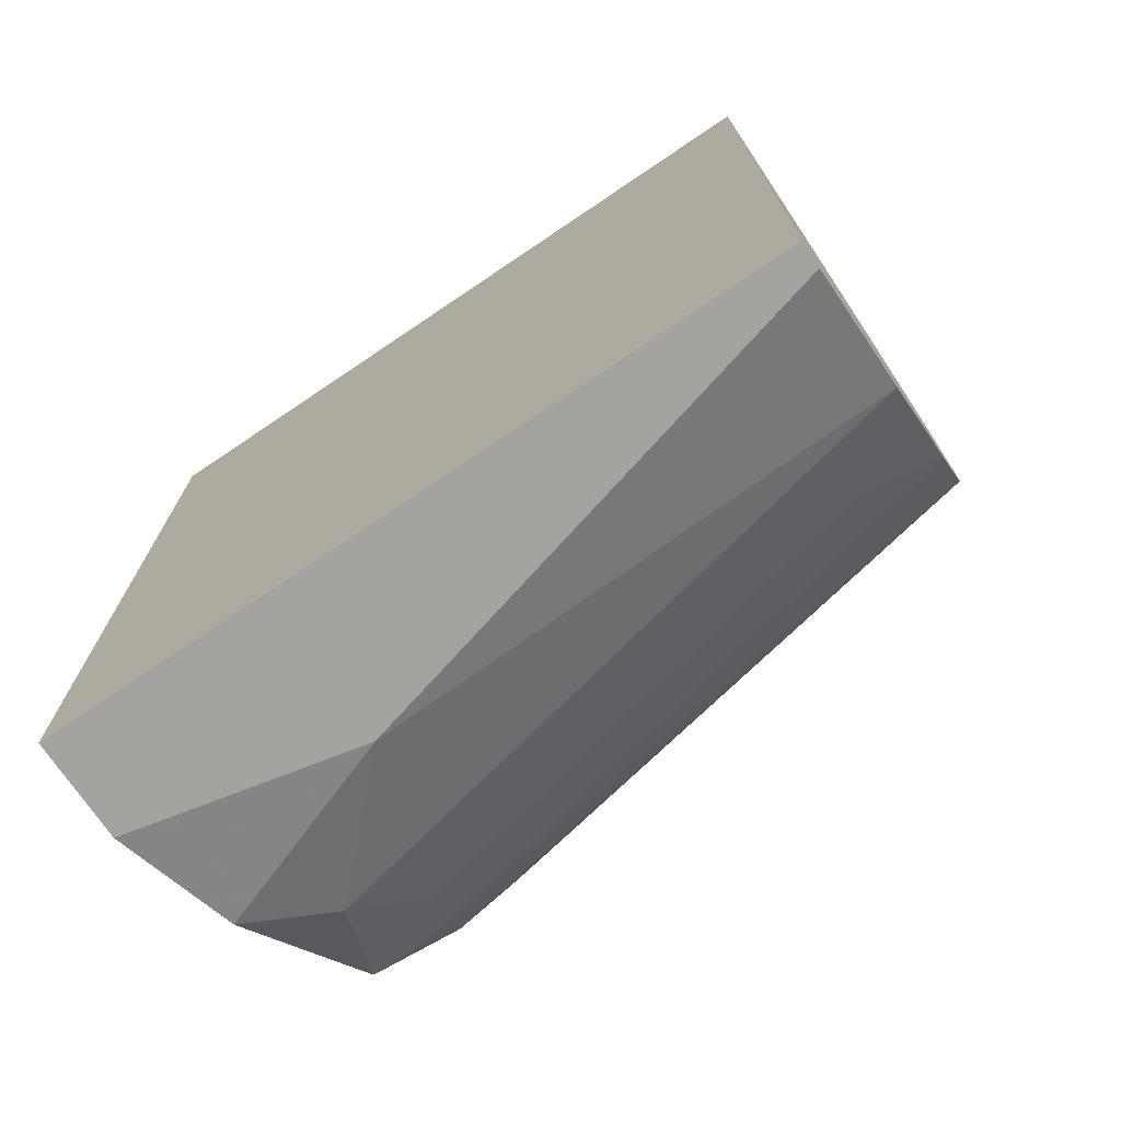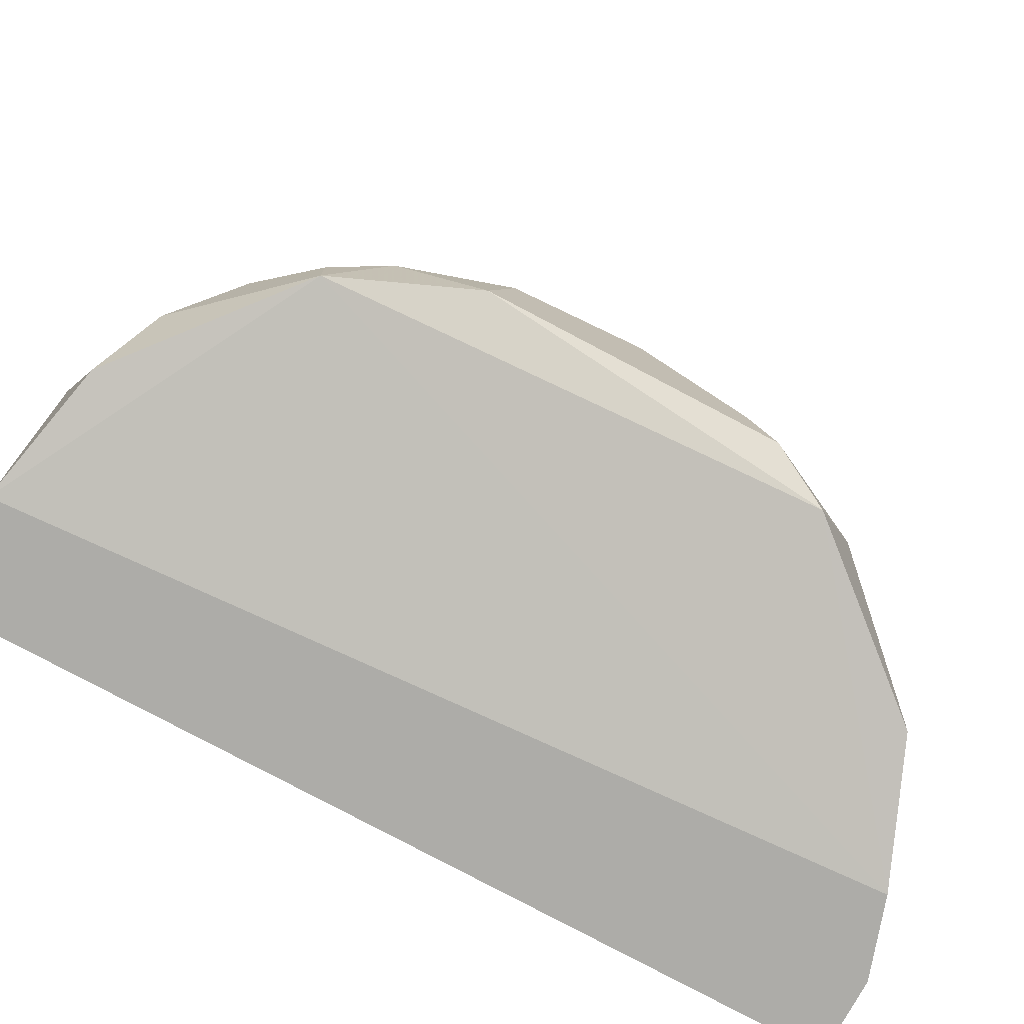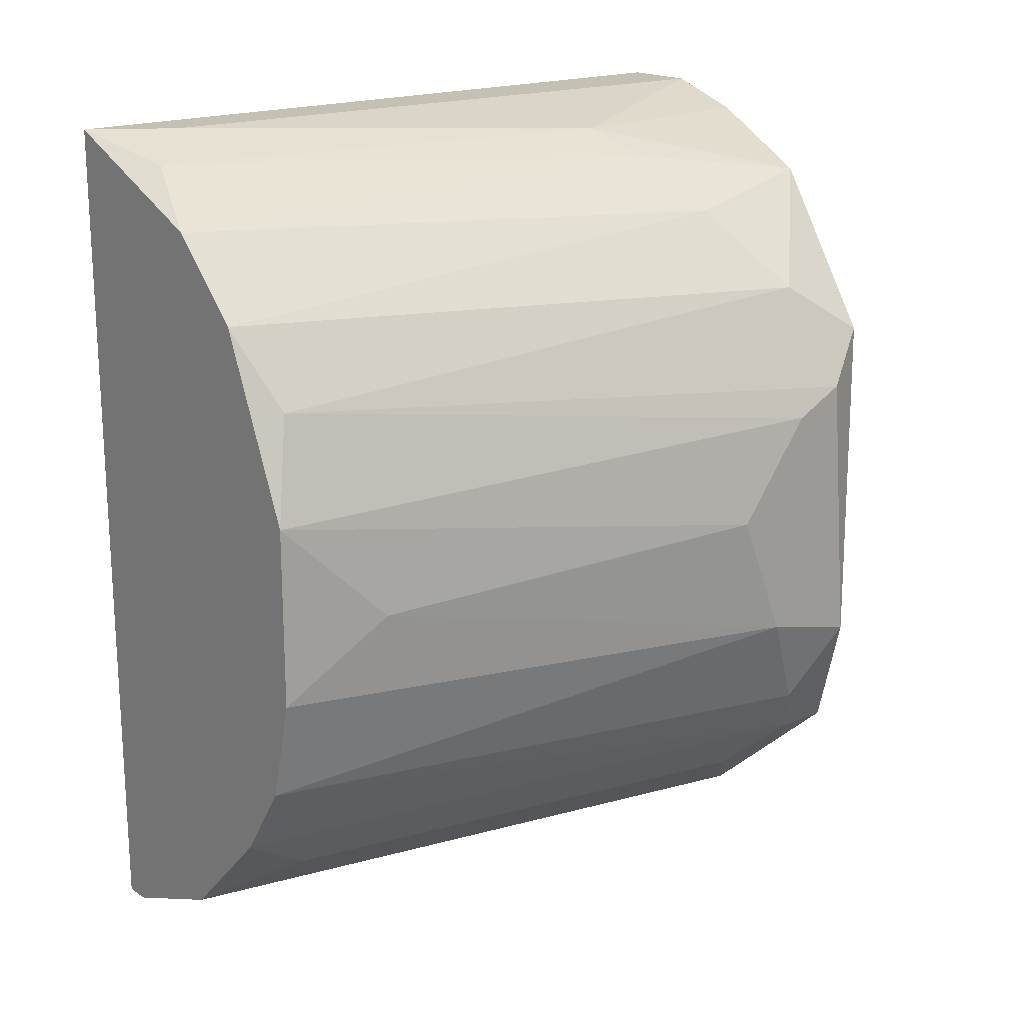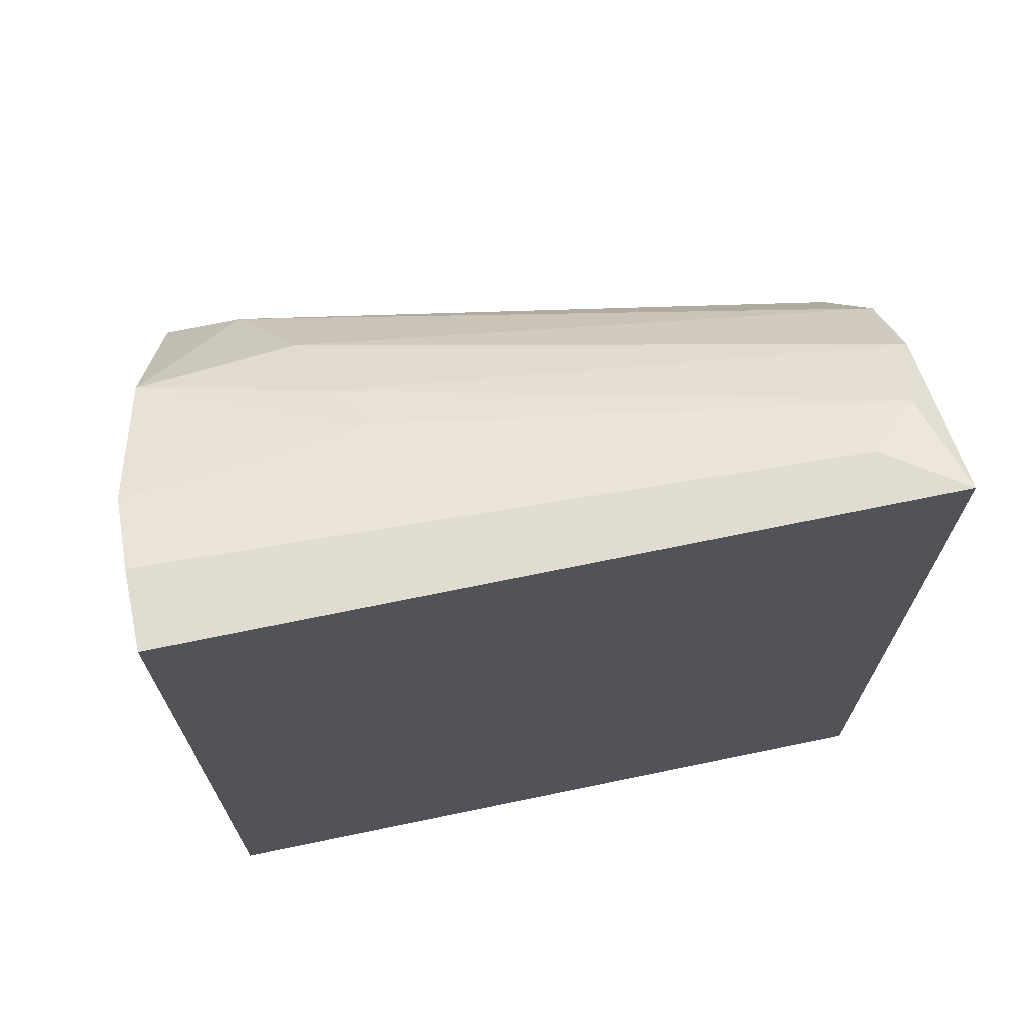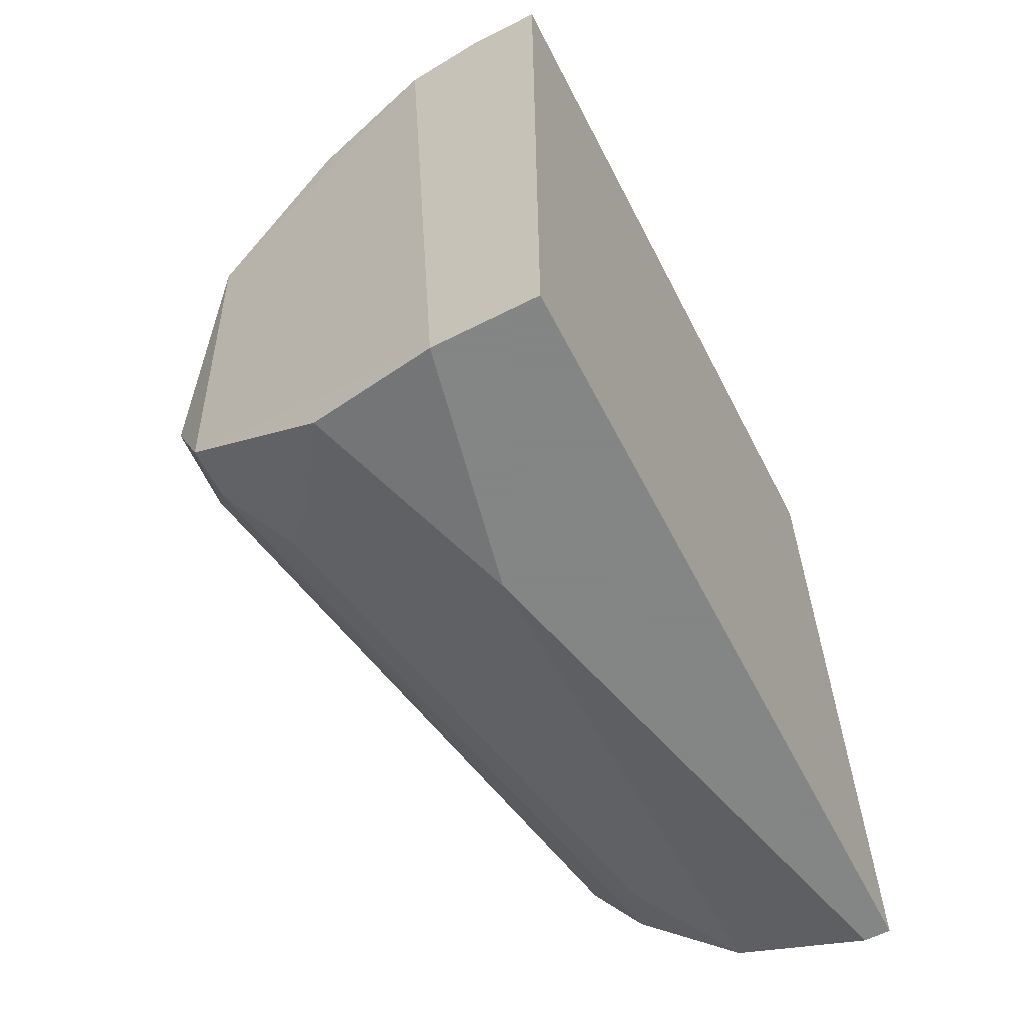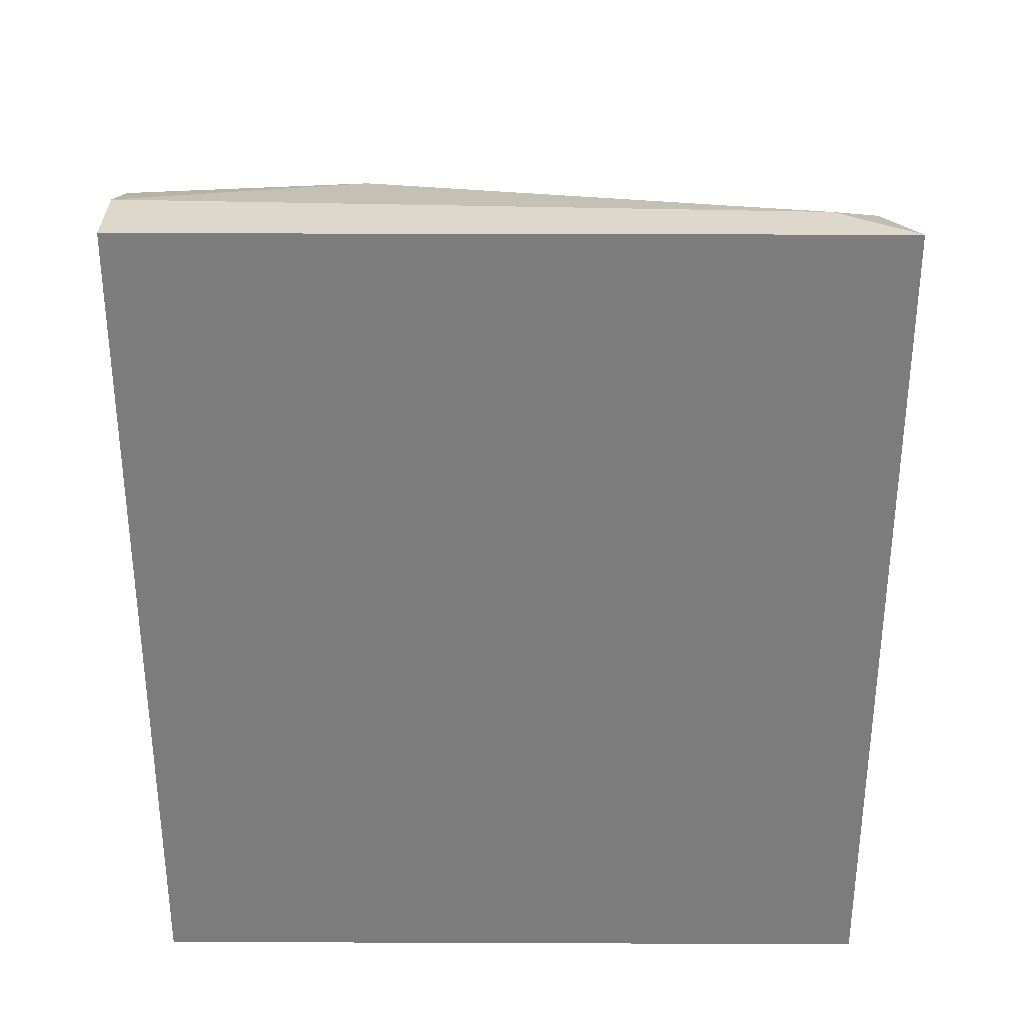
<metadata>
{"format":"obj","ext":"obj","renderer":"f3d","projection":"perspective","resolution":1024,"background":"white","views":[{"elev":-72.9,"azim":124.0,"up":"+Z"},{"elev":-76.7,"azim":-118.5,"up":"+Y"},{"elev":18.4,"azim":-129.1,"up":"+Z"},{"elev":69.2,"azim":78.3,"up":"+Z"},{"elev":-61.6,"azim":27.3,"up":"+Z"},{"elev":31.1,"azim":90.3,"up":"+Z"}]}
</metadata>
<code>
v -0.0188 -0.007989 -0.01152
v -0.0188 -0.007989 0.01131
v -0.02207 -0.03299 -0.0137
v -0.02207 -0.007989 0.003698
v -0.02207 -0.007989 -0.00391
v -0.01772 -0.03843 -0.01696
v -0.01772 -0.01125 -0.0137
v -0.01772 -0.03082 0.01566
v -0.02098 -0.007989 -0.008258
v -0.02098 -0.03191 0.01348
v -0.02098 -0.009079 0.008046
v -0.01554 -0.007989 0.01457
v -0.01554 -0.02973 0.01675
v -0.02642 -0.03299 0.004787
v -0.02642 -0.03517 0.005872
v -0.02642 -0.03191 -0.004998
v -0.02642 -0.02973 0.000432
v -0.02642 -0.03626 -0.006084
v -0.01228 -0.03952 -0.01805
v -0.01228 -0.009079 0.01675
v -0.01119 -0.03952 0.01784
v -0.01446 -0.03952 0.01675
v -0.01446 -0.007989 -0.01587
v -0.01446 -0.02973 -0.01805
v -0.02424 -0.03735 -0.01152
v -0.02424 -0.03517 -0.01152
v -0.02424 -0.03408 0.01022
v -0.01989 -0.03517 -0.01587
v -0.01989 -0.03843 0.01457
v -0.02315 -0.01234 -0.000643
v -0.007932 -0.03952 -0.01805
v -0.007932 -0.03952 0.01784
v -0.007932 -0.007989 -0.01805
v -0.007932 -0.007989 0.01784
v -0.02533 -0.03735 0.008046
v -0.02533 -0.03408 -0.009347
v -0.009019 -0.007989 -0.01805
v -0.01011 -0.01125 0.01784
f 3 1 7
f 32 33 34
f 32 19 31
f 33 32 31
f 19 33 31
f 34 33 9
f 34 9 2
f 9 33 23
f 2 9 4
f 34 2 12
f 35 29 27
f 19 32 22
f 29 35 22
f 13 29 22
f 6 19 25
f 35 18 25
f 19 22 25
f 22 35 25
f 18 14 16
f 19 6 24
f 33 19 24
f 2 4 11
f 4 14 11
f 27 2 11
f 32 34 38
f 12 2 10
f 27 29 10
f 2 27 10
f 3 23 28
f 6 25 28
f 25 3 28
f 24 6 28
f 23 24 28
f 25 18 36
f 16 9 36
f 18 16 36
f 22 32 21
f 13 22 21
f 32 38 21
f 38 13 21
f 9 23 1
f 4 30 17
f 14 4 17
f 30 16 17
f 16 14 17
f 30 4 5
f 4 9 5
f 16 30 5
f 9 16 5
f 23 33 37
f 33 24 37
f 24 23 37
f 18 35 15
f 14 18 15
f 35 27 15
f 11 14 15
f 27 11 15
f 34 12 20
f 38 34 20
f 13 38 20
f 3 25 26
f 36 9 26
f 25 36 26
f 9 1 26
f 1 3 26
f 29 13 8
f 10 29 8
f 12 10 8
f 20 12 8
f 13 20 8
f 23 3 7
f 1 23 7

</code>
